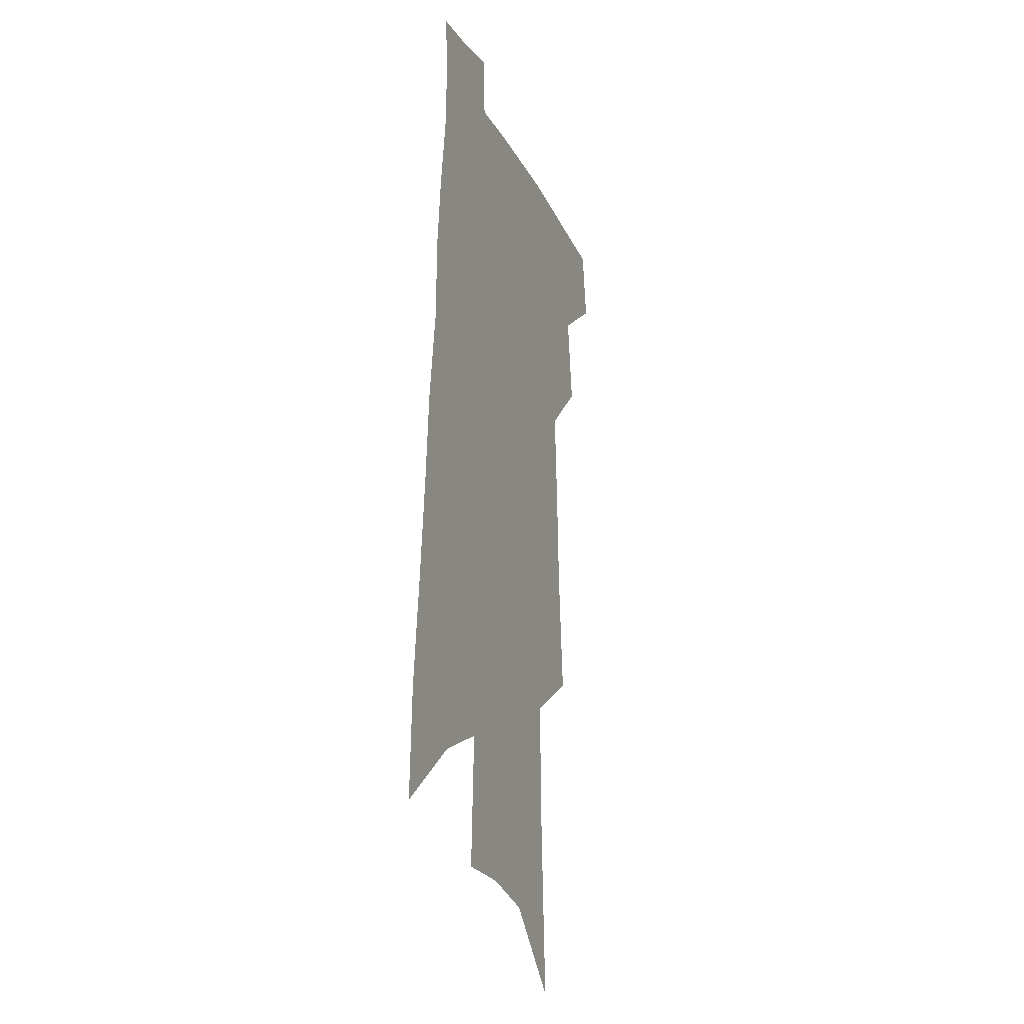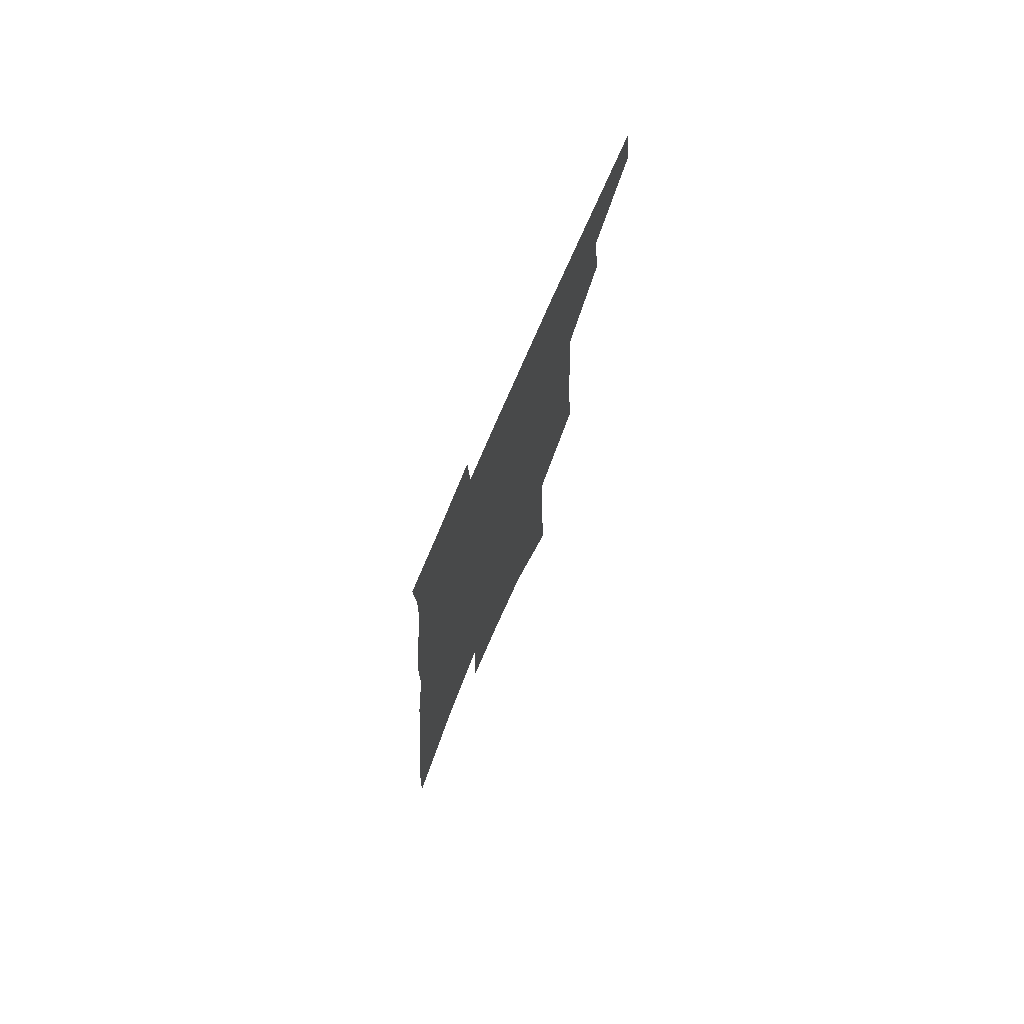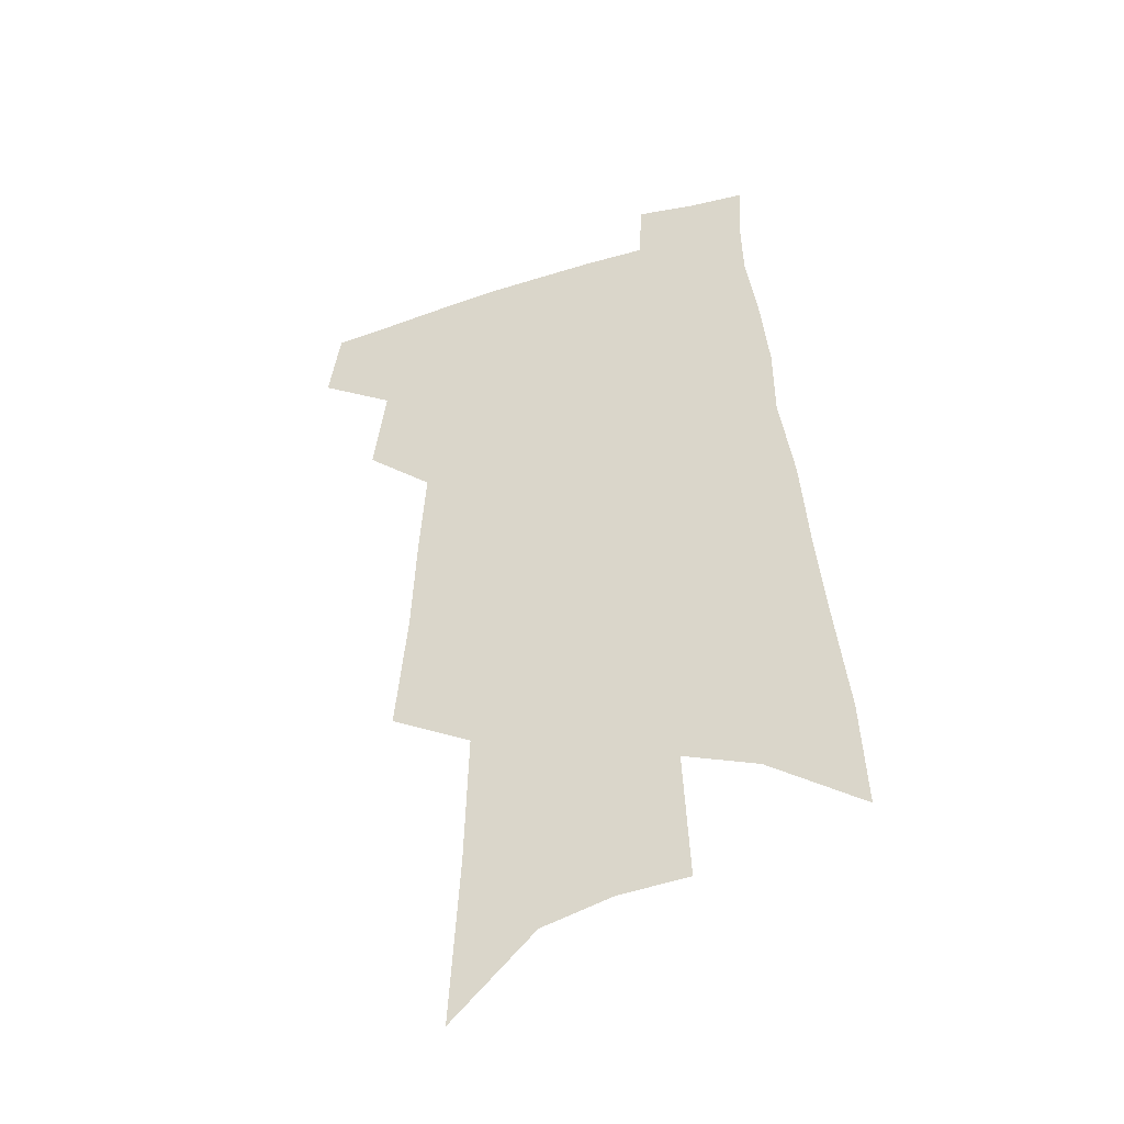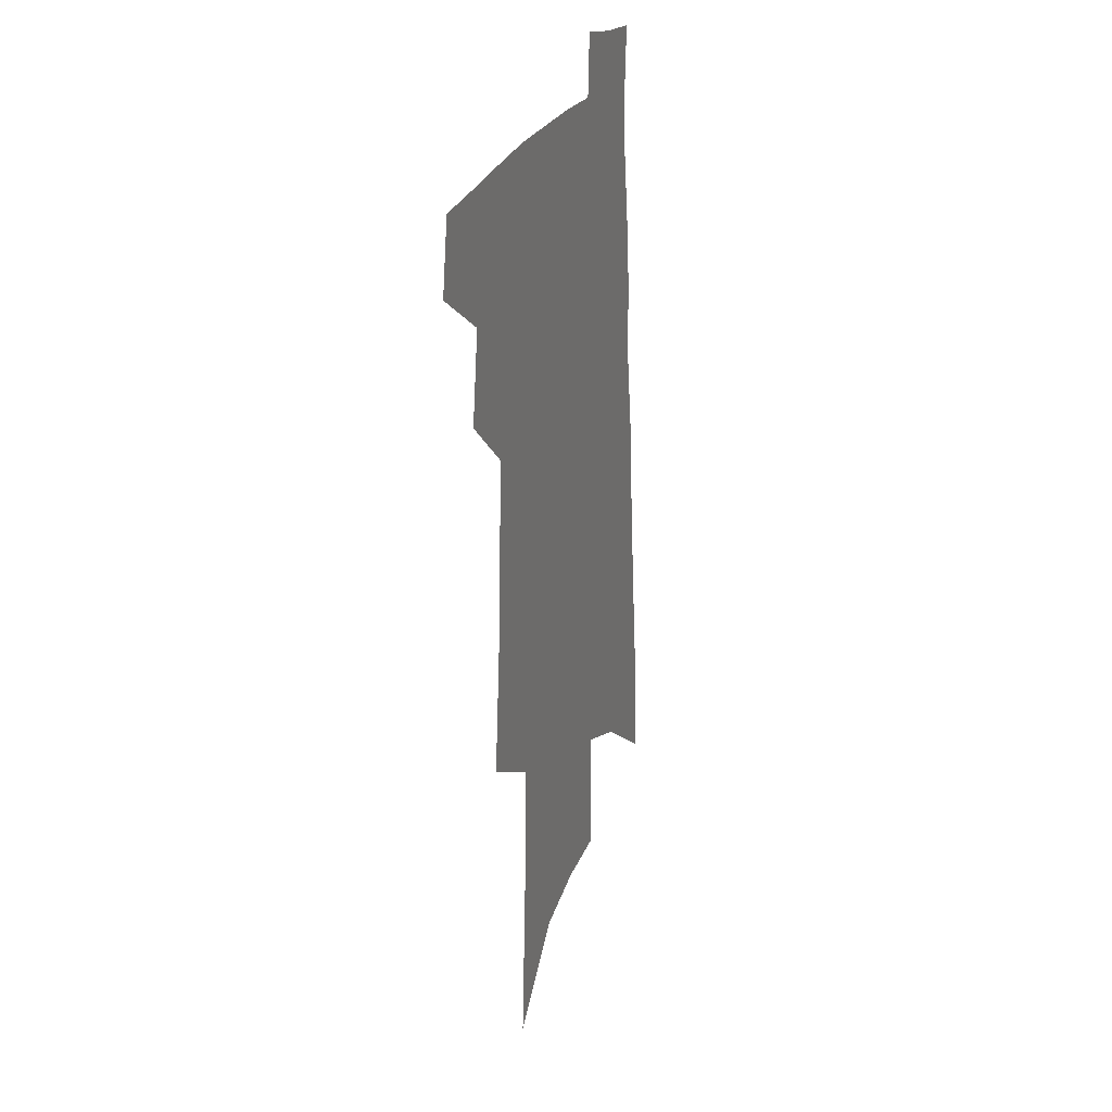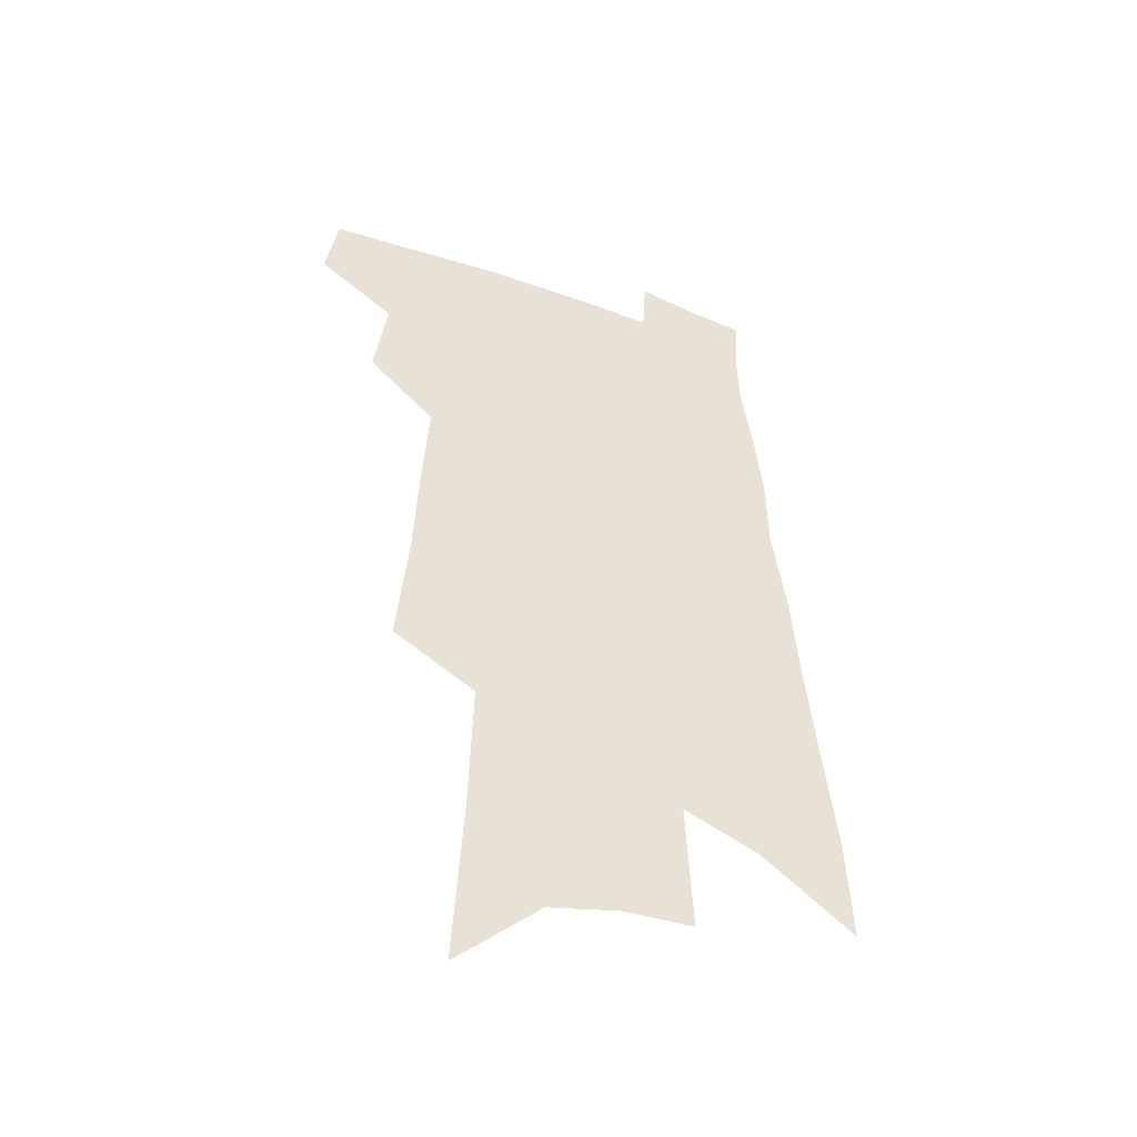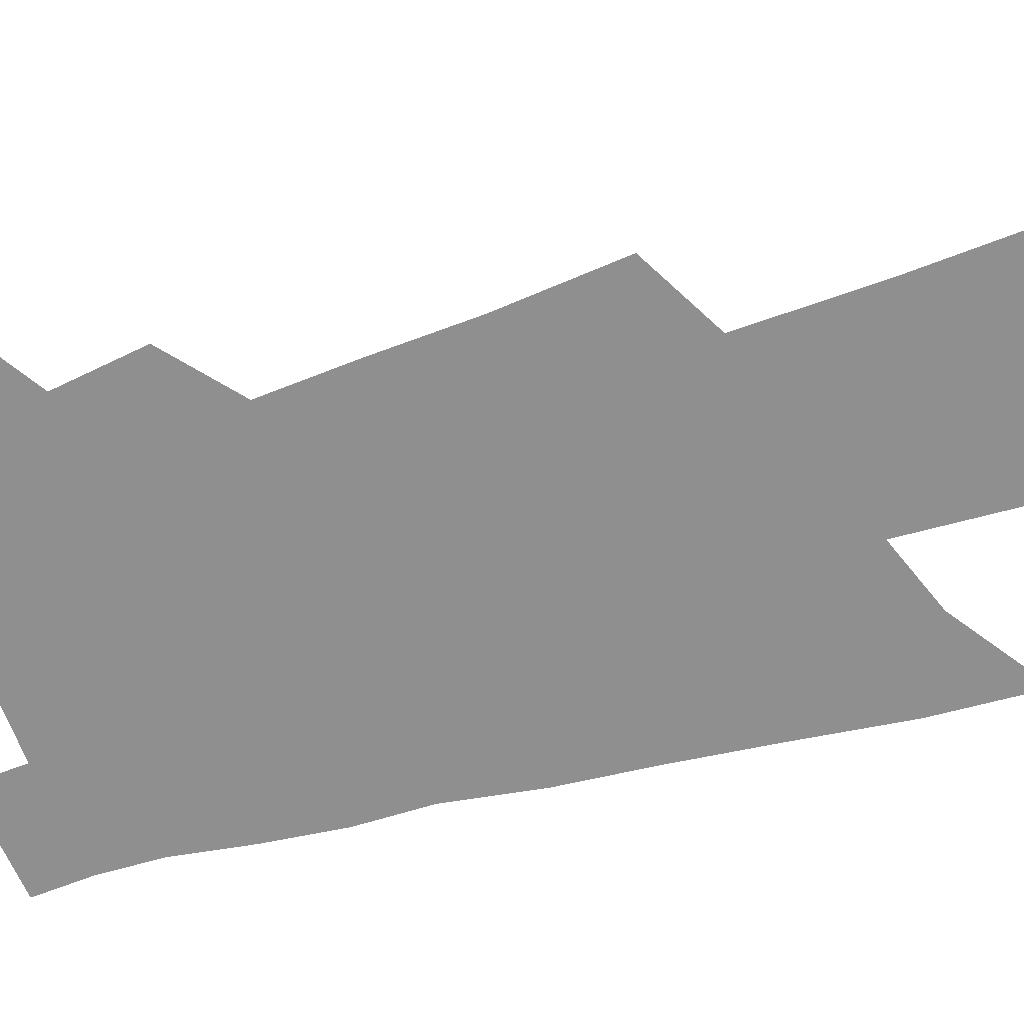
<metadata>
{"format":"obj","ext":"obj","renderer":"f3d","projection":"perspective","resolution":1024,"background":"white","views":[{"elev":-18.5,"azim":109.5,"up":"+Y"},{"elev":75.6,"azim":113.2,"up":"+Y"},{"elev":-42.4,"azim":19.9,"up":"+Y"},{"elev":24.6,"azim":-70.6,"up":"+Y"},{"elev":-46.5,"azim":-22.9,"up":"+Y"},{"elev":-65.4,"azim":-72.0,"up":"+Z"}]}
</metadata>
<code>
v 509.5 441.4 0
v 513.9 467.9 0
v 533.2 390 0
v 537.9 423.2 0
v 538.1 447.4 0
v 536.5 469.9 0
v 549.9 250.1 0
v 554.2 296.2 0
v 556 333.3 0
v 558.4 368.6 0
v 558.8 396.9 0
v 561.8 426.6 0
v 561.3 449.6 0
v 559 472.1 0
v 575.7 118.5 0
v 579.4 183.2 0
v 580.8 233.1 0
v 581.7 275.5 0
v 582.8 314 0
v 582.9 346.6 0
v 583.6 377.3 0
v 584.6 405.5 0
v 584.7 429.4 0
v 584.5 451.5 0
v 581.8 474.2 0
v 607.2 148.5 0
v 607.6 203.6 0
v 606.6 244.5 0
v 606.6 286.3 0
v 606.1 319.8 0
v 605.9 351.4 0
v 605.9 380.5 0
v 606.3 407.7 0
v 606.1 430.3 0
v 606 452.7 0
v 605.1 474.7 0
v 633.9 155.2 0
v 632.6 210.2 0
v 630.9 250.9 0
v 629.8 286.5 0
v 628.7 322.4 0
v 628 353.7 0
v 627.5 382.5 0
v 627.3 408.3 0
v 627.5 431 0
v 627.8 453.3 0
v 627.4 475.1 0
v 660.3 156.7 0
v 657.9 206.1 0
v 655.3 248.5 0
v 652.9 286.7 0
v 651.5 319.4 0
v 650.3 351.4 0
v 649.3 380.1 0
v 648.6 406.6 0
v 648.7 430.4 0
v 649 453.2 0
v 650 474.5 0
v 651.3 497.7 0
v 685.9 195.4 0
v 682.2 238.2 0
v 678.8 277.4 0
v 675.3 314 0
v 675.2 343.3 0
v 672.5 374.6 0
v 671.4 401.9 0
v 670.5 427.6 0
v 670 451.8 0
v 671.1 473.1 0
v 673.8 493.9 0
v 721.2 170.7 0
v 719.2 211.1 0
v 714.3 253.1 0
v 710.3 291.3 0
v 707.4 325.4 0
v 702 360.9 0
v 701.7 388.5 0
v 698.6 417.4 0
v 694.2 446.6 0
v 693.5 470.2 0
v 694.9 492 0
f 4 5 1
f 1 5 2
f 5 6 2
f 10 11 3
f 3 11 4
f 11 12 4
f 4 12 5
f 12 13 5
f 5 13 6
f 13 14 6
f 17 18 7
f 7 18 8
f 18 19 8
f 8 19 9
f 19 20 9
f 9 20 10
f 20 21 10
f 10 21 11
f 21 22 11
f 11 22 12
f 22 23 12
f 12 23 13
f 23 24 13
f 13 24 14
f 24 25 14
f 15 26 16
f 26 27 16
f 16 27 17
f 27 28 17
f 17 28 18
f 28 29 18
f 18 29 19
f 29 30 19
f 19 30 20
f 30 31 20
f 20 31 21
f 31 32 21
f 21 32 22
f 32 33 22
f 22 33 23
f 33 34 23
f 23 34 24
f 34 35 24
f 24 35 25
f 35 36 25
f 26 37 27
f 37 38 27
f 27 38 28
f 38 39 28
f 28 39 29
f 39 40 29
f 29 40 30
f 40 41 30
f 30 41 31
f 41 42 31
f 31 42 32
f 42 43 32
f 32 43 33
f 43 44 33
f 33 44 34
f 44 45 34
f 34 45 35
f 45 46 35
f 35 46 36
f 46 47 36
f 37 48 38
f 48 49 38
f 38 49 39
f 49 50 39
f 39 50 40
f 50 51 40
f 40 51 41
f 51 52 41
f 41 52 42
f 52 53 42
f 42 53 43
f 53 54 43
f 43 54 44
f 54 55 44
f 44 55 45
f 55 56 45
f 45 56 46
f 56 57 46
f 46 57 47
f 57 58 47
f 49 60 50
f 60 61 50
f 50 61 51
f 61 62 51
f 51 62 52
f 62 63 52
f 52 63 53
f 63 64 53
f 53 64 54
f 64 65 54
f 54 65 55
f 65 66 55
f 55 66 56
f 66 67 56
f 56 67 57
f 67 68 57
f 57 68 58
f 68 69 58
f 58 69 59
f 69 70 59
f 60 71 61
f 71 72 61
f 61 72 62
f 72 73 62
f 62 73 63
f 73 74 63
f 63 74 64
f 74 75 64
f 64 75 65
f 75 76 65
f 65 76 66
f 76 77 66
f 66 77 67
f 77 78 67
f 67 78 68
f 78 79 68
f 68 79 69
f 79 80 69
f 69 80 70
f 80 81 70

</code>
